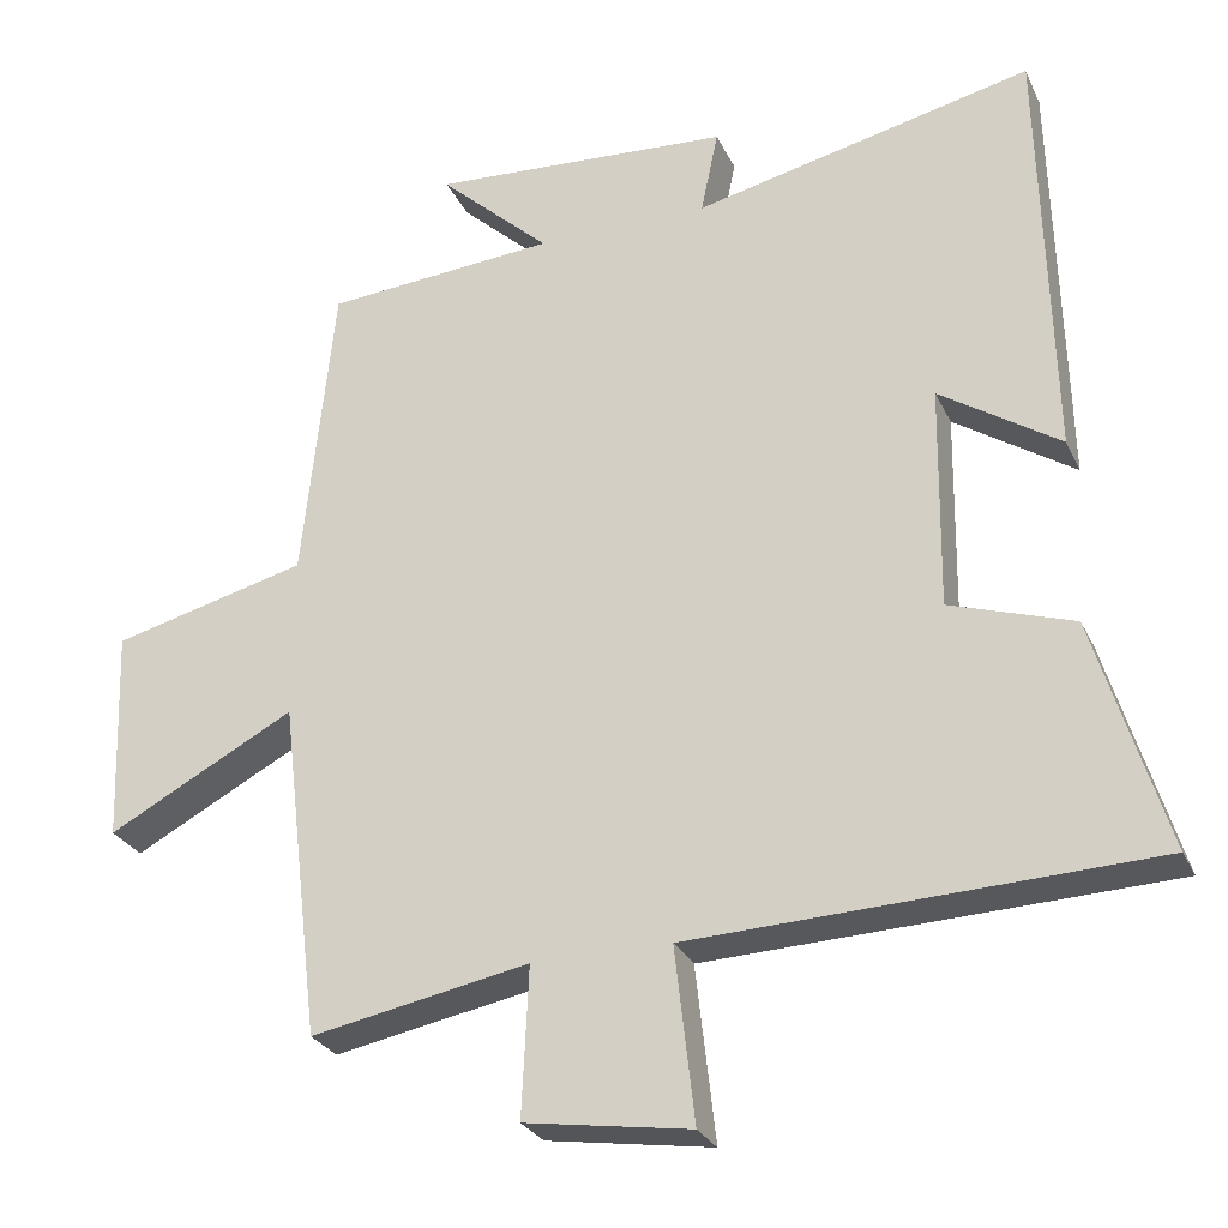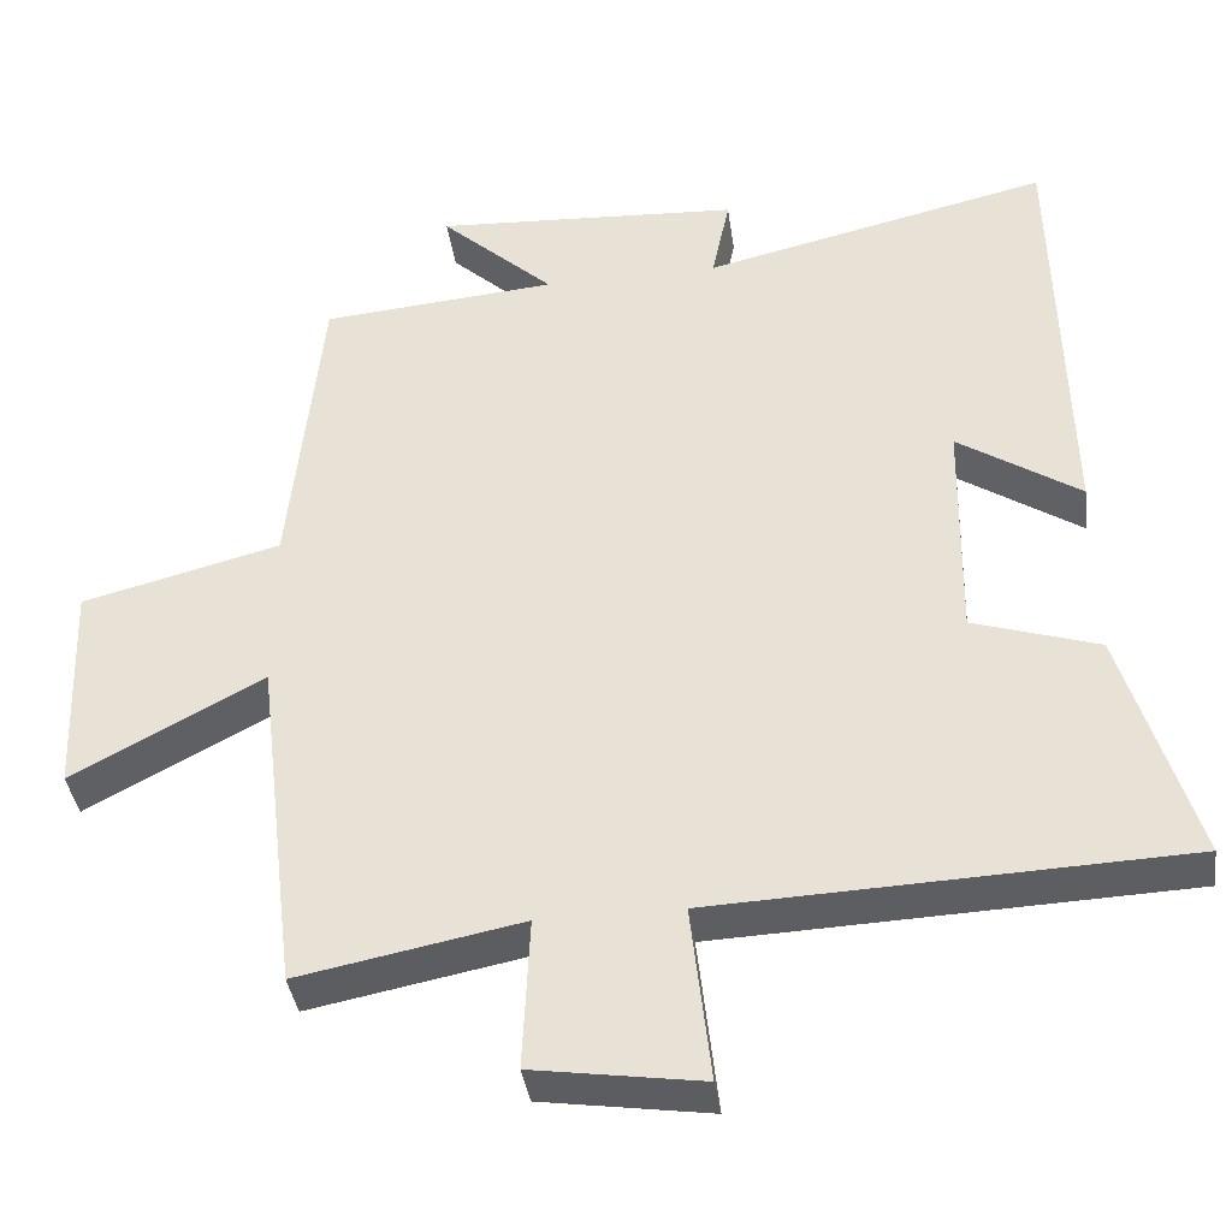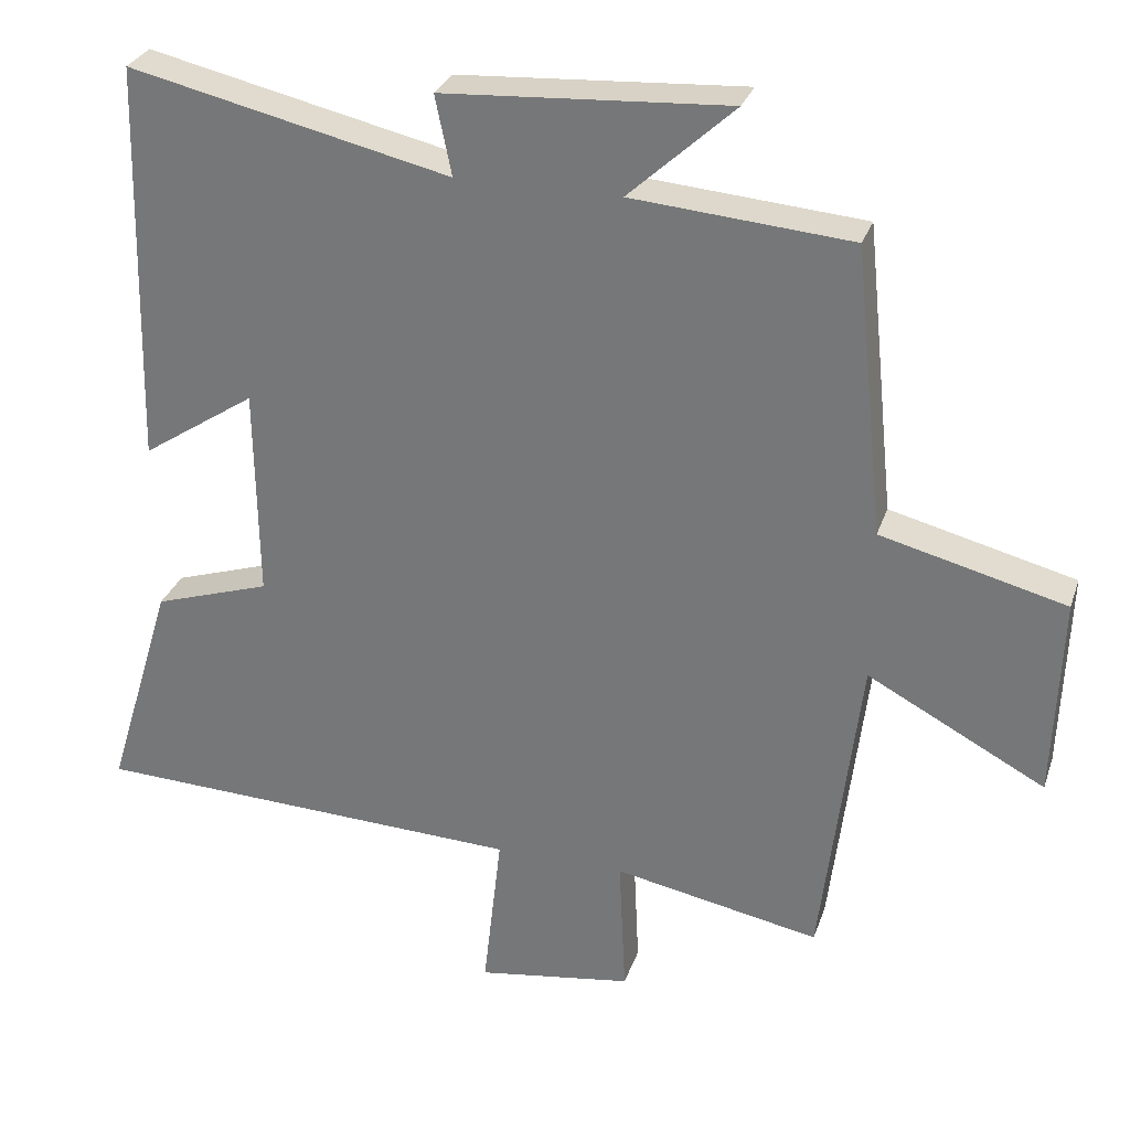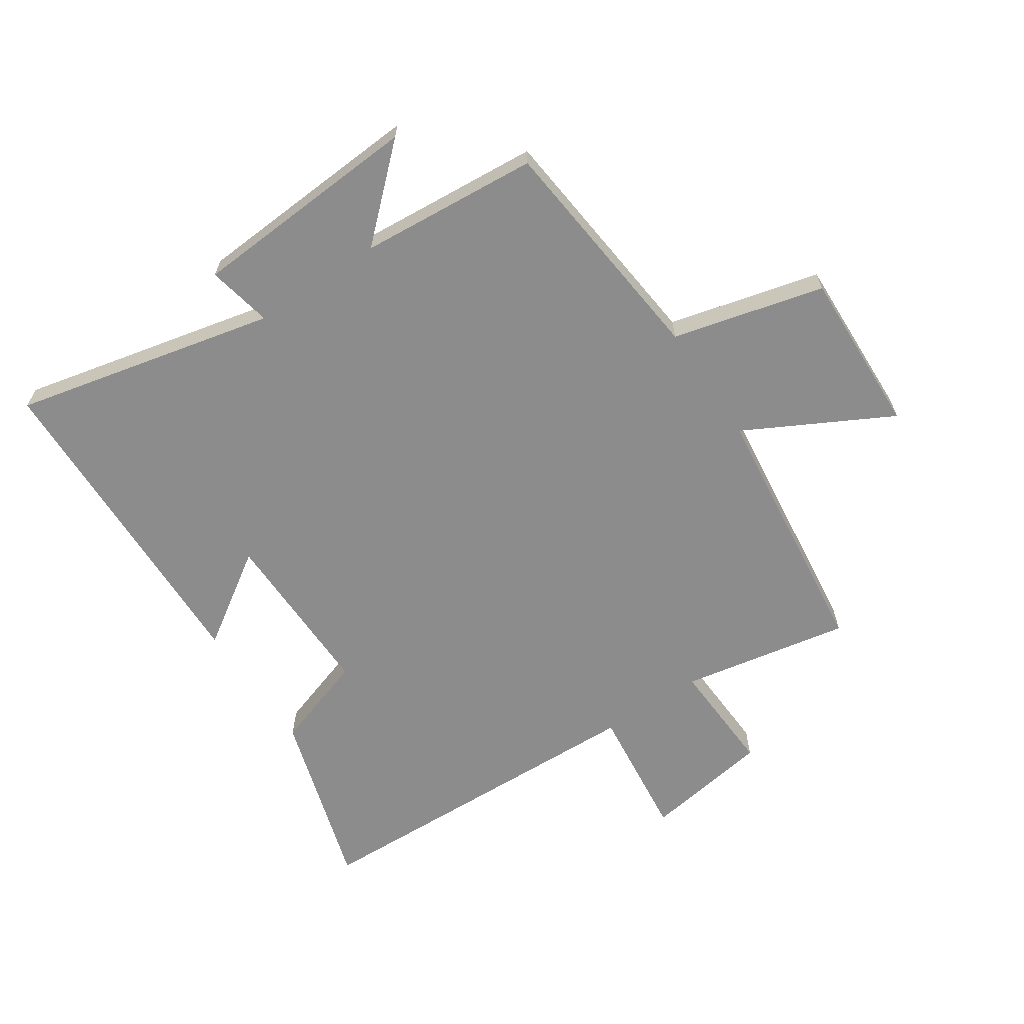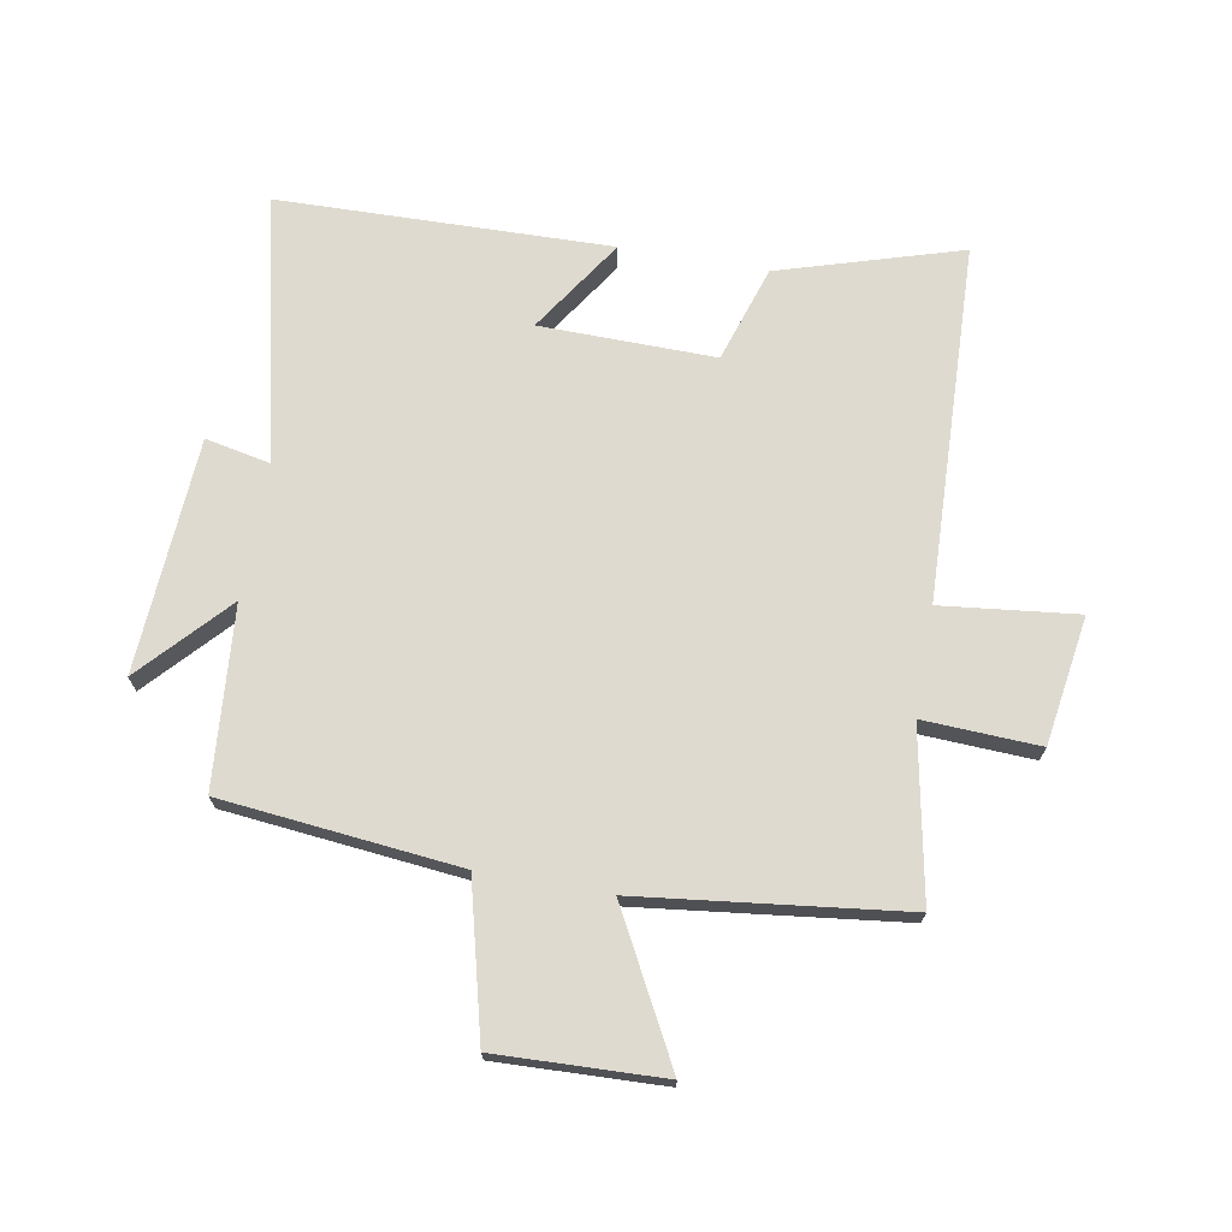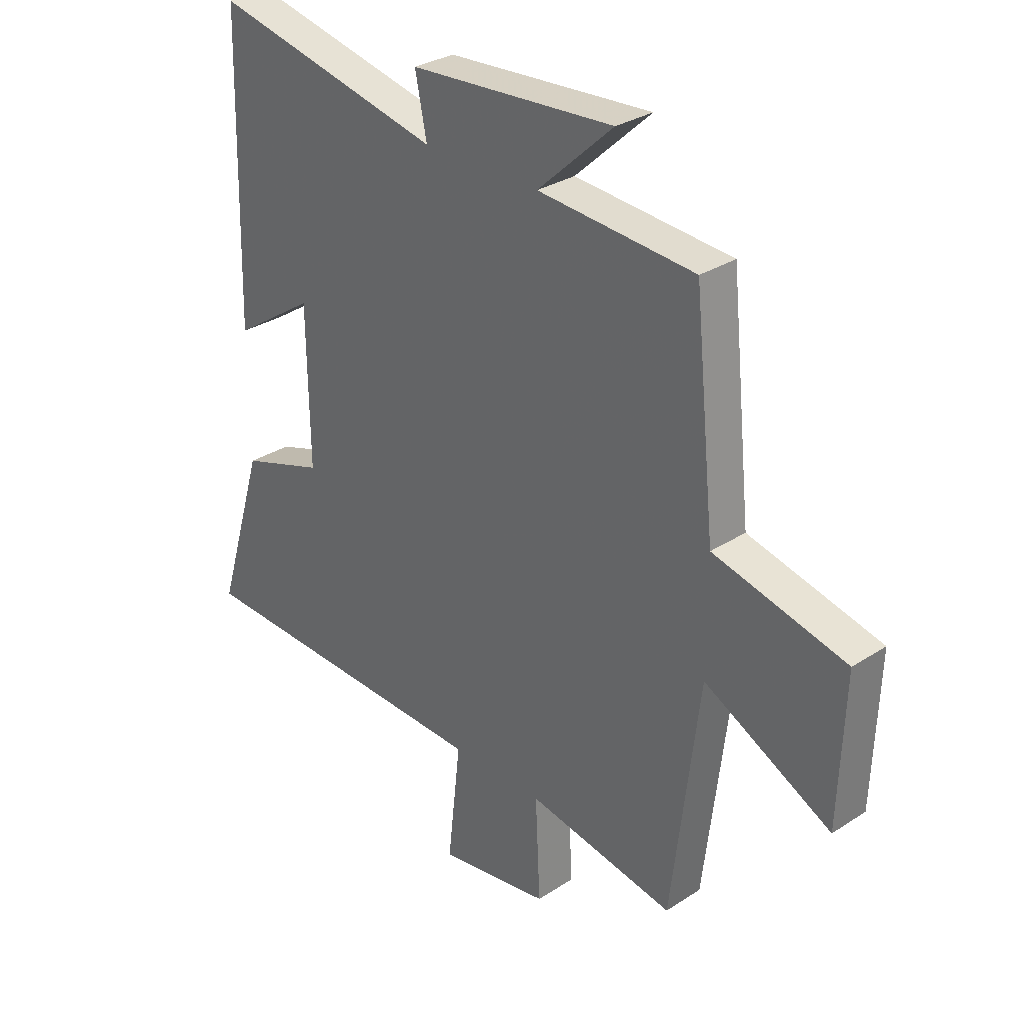
<metadata>
{"format":"obj","ext":"obj","renderer":"f3d","projection":"perspective","resolution":1024,"background":"white","views":[{"elev":-27.6,"azim":-158.9,"up":"+Z"},{"elev":-38.7,"azim":-172.0,"up":"+Z"},{"elev":29.3,"azim":17.1,"up":"+Z"},{"elev":-64.3,"azim":33.9,"up":"+Y"},{"elev":70.9,"azim":100.1,"up":"+Y"},{"elev":30.3,"azim":46.7,"up":"+Z"}]}
</metadata>
<code>
v -0.487 0.07 0.599
v -0.055 0.07 0.5
v -0.077 0.07 0.607
v 0.307 0.07 0.631
v 0.165 0.07 0.5
v 0.46 0.07 0.476
v 0.5 0.07 0.087
v 0.749 0.07 0.024
v 0.739 0.07 -0.248
v 0.5 0.07 -0.121
v 0.448 0.07 -0.553
v 0.17 0.07 -0.5
v 0.179 0.07 -0.69
v -0.031 0.07 -0.722
v -0.006 0.07 -0.5
v -0.59 0.07 -0.478
v -0.5 0.07 -0.181
v -0.343 0.07 -0.13
v -0.347 0.07 0.156
v -0.5 0.07 0.055
v -0.487 0 0.599
v -0.055 0 0.5
v -0.077 0 0.607
v 0.307 0 0.631
v 0.165 0 0.5
v 0.46 0 0.476
v 0.5 0 0.087
v 0.749 0 0.024
v 0.739 0 -0.248
v 0.5 0 -0.121
v 0.448 0 -0.553
v 0.17 0 -0.5
v 0.179 0 -0.69
v -0.031 0 -0.722
v -0.006 0 -0.5
v -0.59 0 -0.478
v -0.5 0 -0.181
v -0.343 0 -0.13
v -0.347 0 0.156
v -0.5 0 0.055
f 19 20 1 2
f 18 19 2
f 15 16 17 18
f 15 18 2
f 12 13 14 15
f 12 15 2
f 12 2 3
f 11 12 3
f 10 11 3
f 7 8 9 10
f 5 6 7 10
f 5 10 3
f 3 4 5
f 22 21 40 39
f 22 39 38
f 38 37 36 35
f 22 38 35
f 35 34 33 32
f 22 35 32
f 23 22 32
f 23 32 31
f 23 31 30
f 30 29 28 27
f 30 27 26 25
f 23 30 25
f 25 24 23
f 1 21 22 2
f 2 22 23 3
f 3 23 24 4
f 4 24 25 5
f 5 25 26 6
f 6 26 27 7
f 7 27 28 8
f 8 28 29 9
f 9 29 30 10
f 10 30 31 11
f 11 31 32 12
f 12 32 33 13
f 13 33 34 14
f 14 34 35 15
f 15 35 36 16
f 16 36 37 17
f 17 37 38 18
f 18 38 39 19
f 19 39 40 20
f 20 40 21 1

</code>
